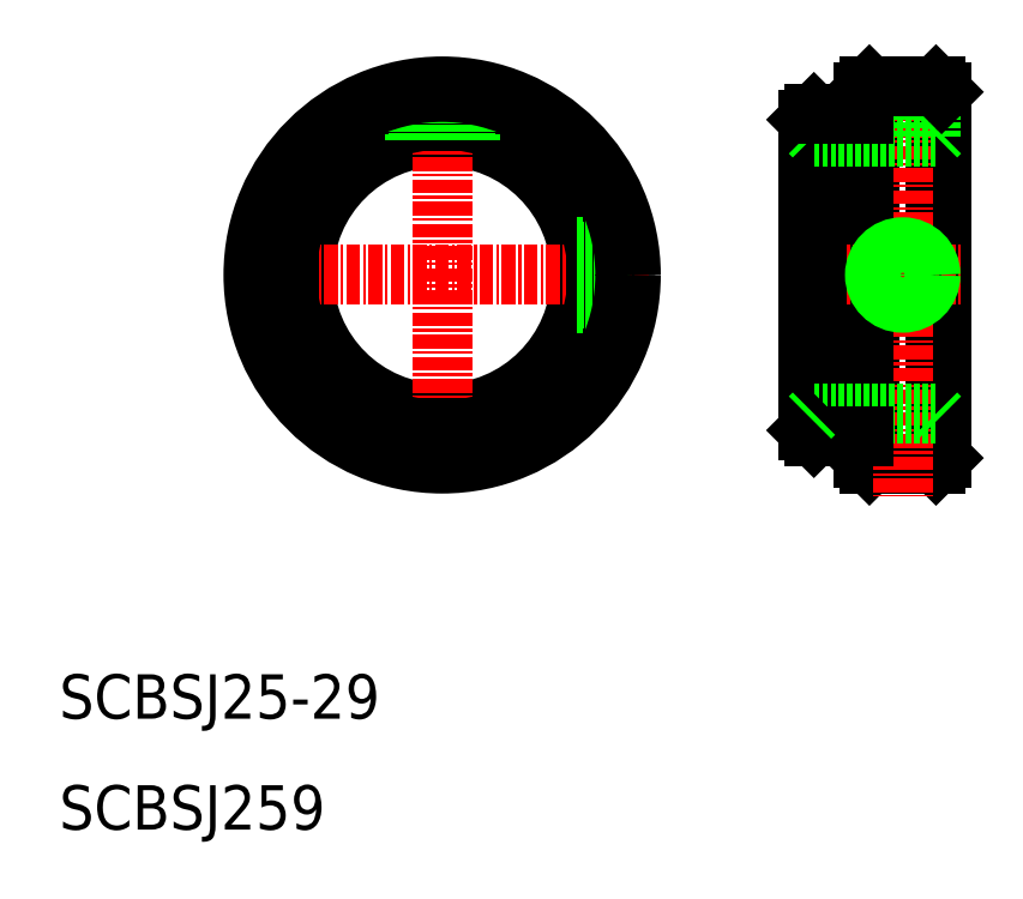
<metadata>
{"format":"dxf","ext":"dxf","renderer":"ezdxf+matplotlib","layout":"modelspace","background":"white","min_lineweight":24,"dpi":150}
</metadata>
<code>
0
SECTION
2
ENTITIES
0
CIRCLE
8
0
10
44.5
20
60
30
0
40
12.5
0
CIRCLE
8
0
10
44.5
20
60
30
0
40
14.5
0
CIRCLE
8
0
10
44.5
20
60
30
0
40
17
0
LINE
8
CENTER
10
44.5
20
78.63
30
0
11
44.5
21
41.37
31
0
0
LINE
8
CENTER
10
25.87
20
60
30
0
11
63.13
21
60
31
0
0
CIRCLE
8
0
10
44.5
20
60
30
0
40
14
0
LINE
8
0
10
47
20
72.18
30
0
11
47
21
76.78
31
0
0
LINE
8
0
10
46.6
20
72.28
30
0
11
46.6
21
76.85
31
0
0
LINE
8
0
10
42
20
72.18
30
0
11
42
21
76.78
31
0
0
LINE
8
0
10
42.4
20
72.28
30
0
11
42.4
21
76.85
31
0
0
LINE
8
0
10
56.78
20
62.1
30
0
11
61.35
21
62.1
31
0
0
LINE
8
0
10
56.68
20
62.5
30
0
11
61.28
21
62.5
31
0
0
LINE
8
0
10
56.68
20
57.5
30
0
11
61.28
21
57.5
31
0
0
LINE
8
0
10
56.78
20
57.9
30
0
11
61.35
21
57.9
31
0
0
LINE
8
0
10
83
20
77
30
0
11
83
21
43
31
0
0
LINE
8
0
10
82.5
20
43.5
30
0
11
82.5
21
76.5
31
0
0
LINE
8
0
10
89
20
77
30
0
11
89
21
43
31
0
0
LINE
8
0
10
89.5
20
76.5
30
0
11
89.5
21
43.5
31
0
0
LINE
8
0
10
83
20
43
30
0
11
89
21
43
31
0
0
LINE
8
0
10
82.5
20
43.5
30
0
11
83
21
43
31
0
0
LINE
8
0
10
89.5
20
43.5
30
0
11
89
21
43
31
0
0
LINE
8
CENTER
10
86
20
79.63
30
0
11
86
21
40
31
0
0
LINE
8
0
10
78
20
74.5
30
0
11
78
21
60
31
0
0
LINE
8
0
10
77.5
20
74
30
0
11
77.5
21
60
31
0
0
LINE
8
0
10
82.5
20
73.75
30
0
11
82.5
21
46.75
31
0
0
LINE
8
CENTER
10
75.5
20
60
30
0
11
91.26
21
60
31
0
0
LINE
8
0
10
77.5
20
46
30
0
11
77.5
21
60
31
0
0
LINE
8
0
10
78
20
45.5
30
0
11
78
21
60
31
0
0
LINE
8
0
10
78
20
47.5
30
0
11
89
21
47.5
31
0
0
LINE
8
0
10
82.5
20
45.5
30
0
11
78
21
45.5
31
0
0
LINE
8
0
10
77.5
20
46
30
0
11
78
21
45.5
31
0
0
LINE
8
0
10
78
20
47.5
30
0
11
77.5
21
47
31
0
0
LINE
8
0
10
89
20
47.5
30
0
11
89.5
21
47
31
0
0
CIRCLE
8
0
10
86
20
60
30
0
40
2.1
0
CIRCLE
8
0
10
86
20
60
30
0
40
2.5
0
LINE
8
0
10
83.9
20
72.5
30
0
11
83.9
21
77
31
0
0
LINE
8
0
10
83.5
20
72.5
30
0
11
83.5
21
77
31
0
0
LINE
8
0
10
88.5
20
72.5
30
0
11
88.5
21
77
31
0
0
LINE
8
0
10
88.1
20
72.5
30
0
11
88.1
21
77
31
0
0
LINE
8
0
10
77.5
20
74
30
0
11
78
21
74.5
31
0
0
LINE
8
0
10
78
20
72.5
30
0
11
89
21
72.5
31
0
0
LINE
8
0
10
78
20
72.5
30
0
11
77.5
21
73
31
0
0
LINE
8
0
10
89
20
72.5
30
0
11
89.5
21
73
31
0
0
LINE
8
0
10
83
20
77
30
0
11
89
21
77
31
0
0
LINE
8
0
10
82.5
20
76.5
30
0
11
83
21
77
31
0
0
LINE
8
0
10
82.5
20
74.5
30
0
11
78
21
74.5
31
0
0
LINE
8
0
10
89
20
77
30
0
11
89.5
21
76.5
31
0
0
CIRCLE
8
0
10
44.5
20
60
30
0
40
16.5
0
TEXT
8
0
10
10
20
20
30
0
40
4
1
SCBSJ25-29
0
TEXT
8
0
10
10
20
10
30
0
40
4
1
SCBSJ259
0
ENDSEC
0
EOF

</code>
